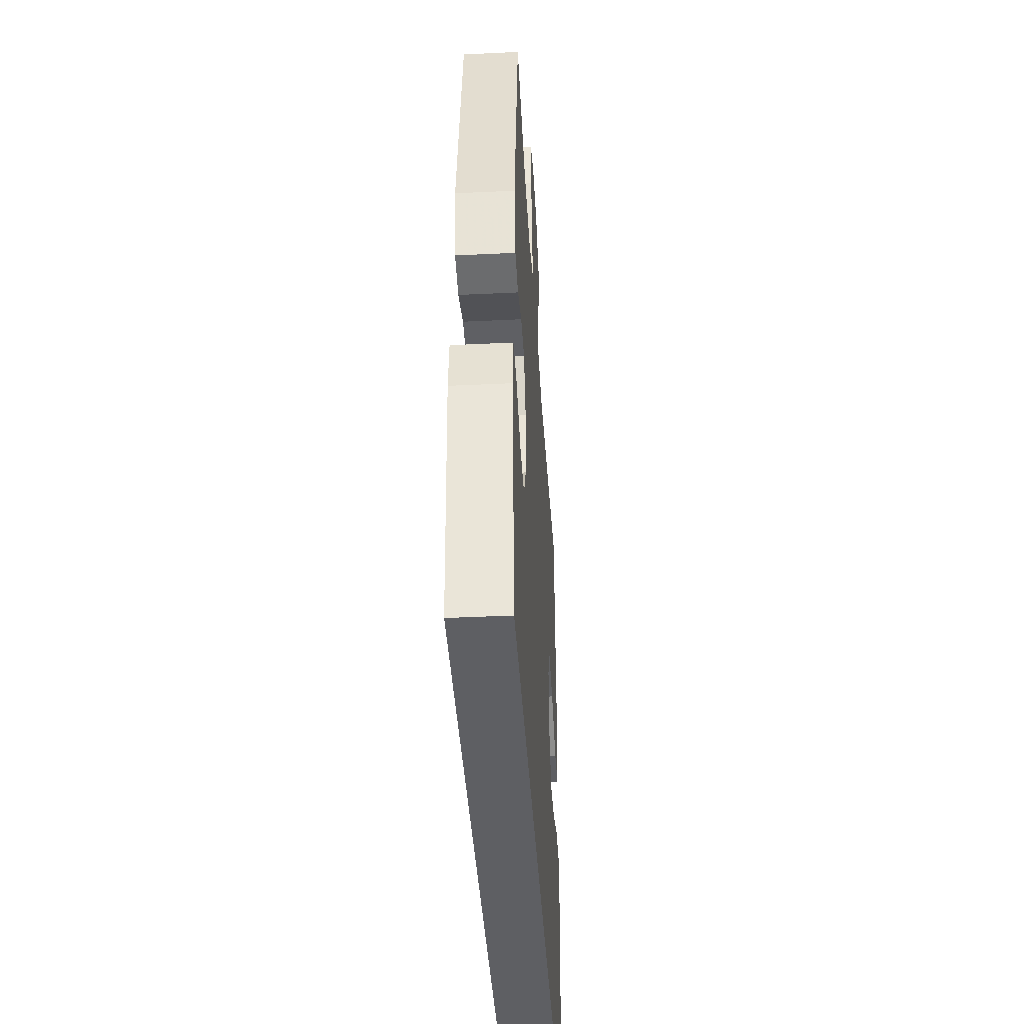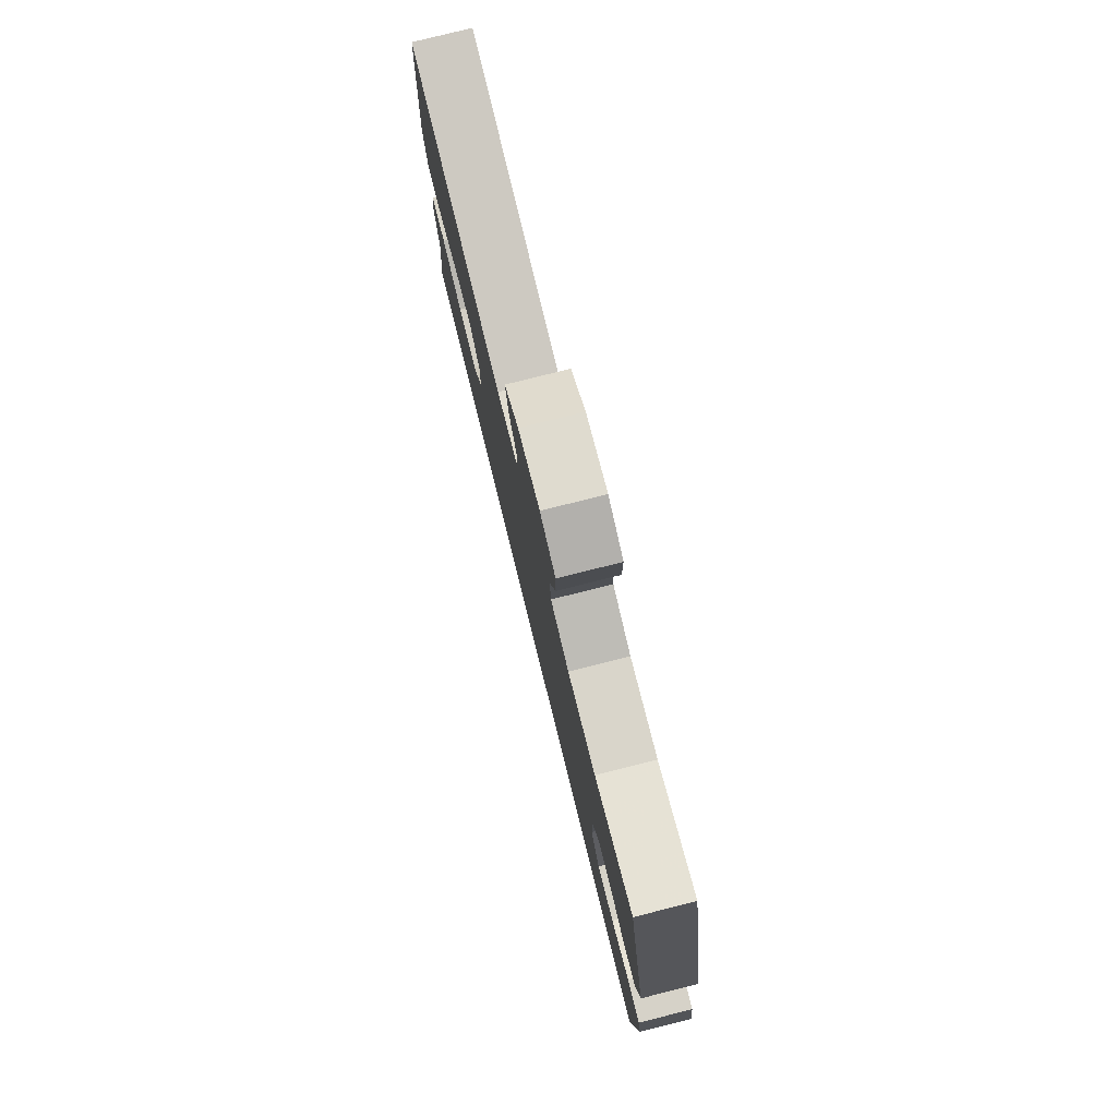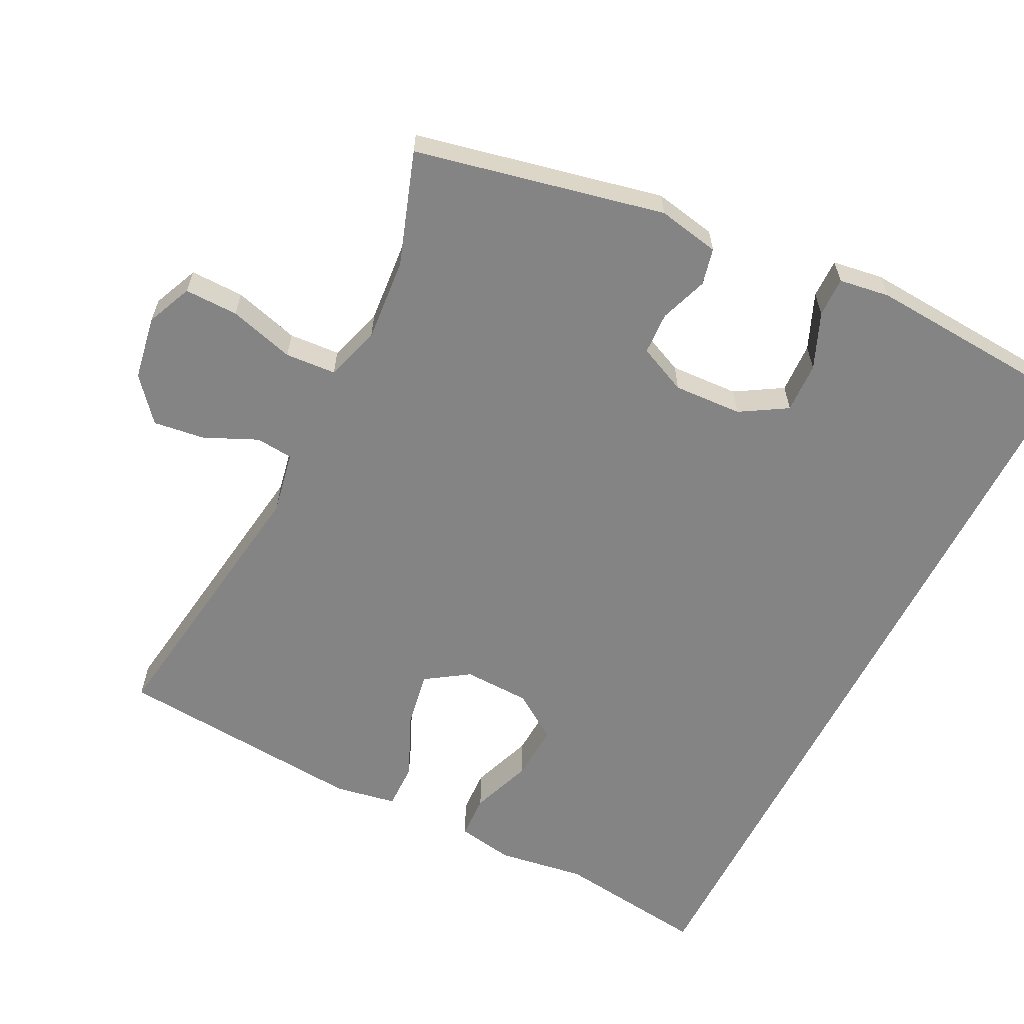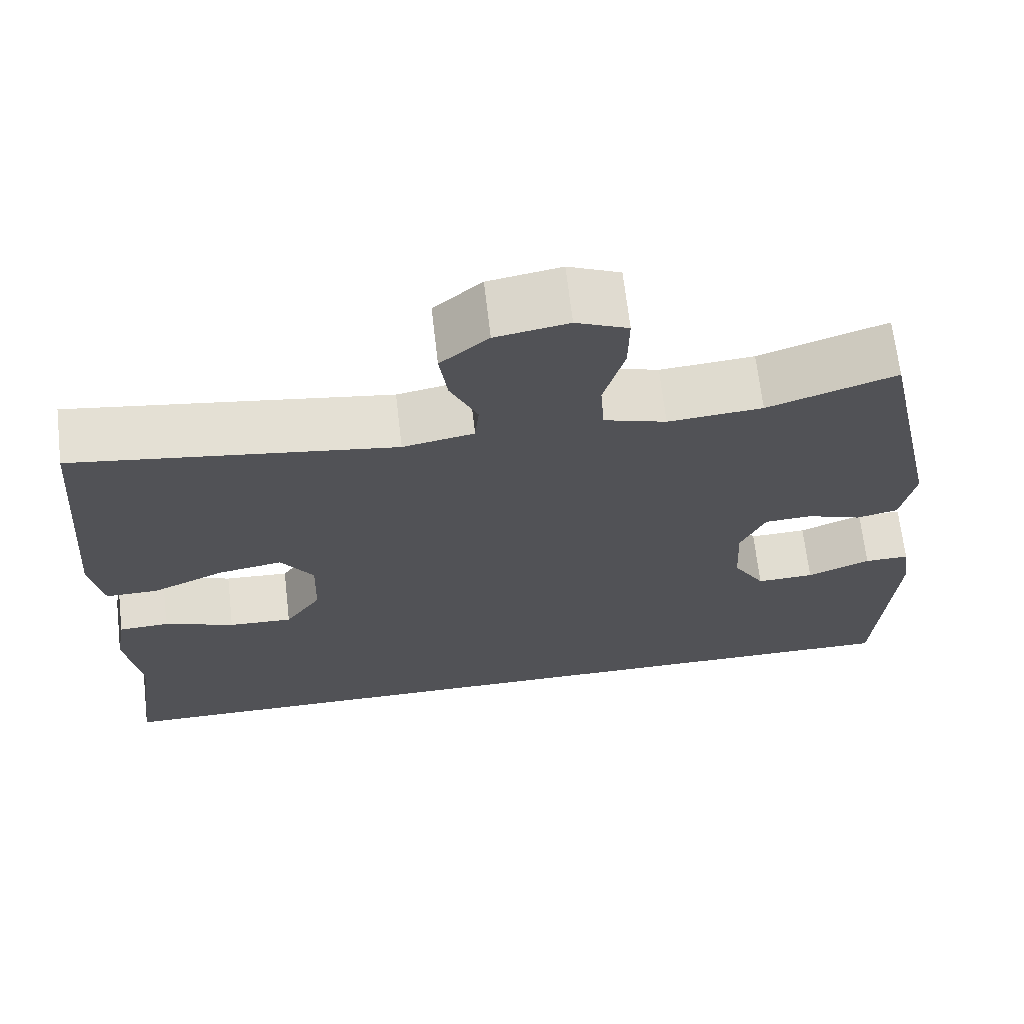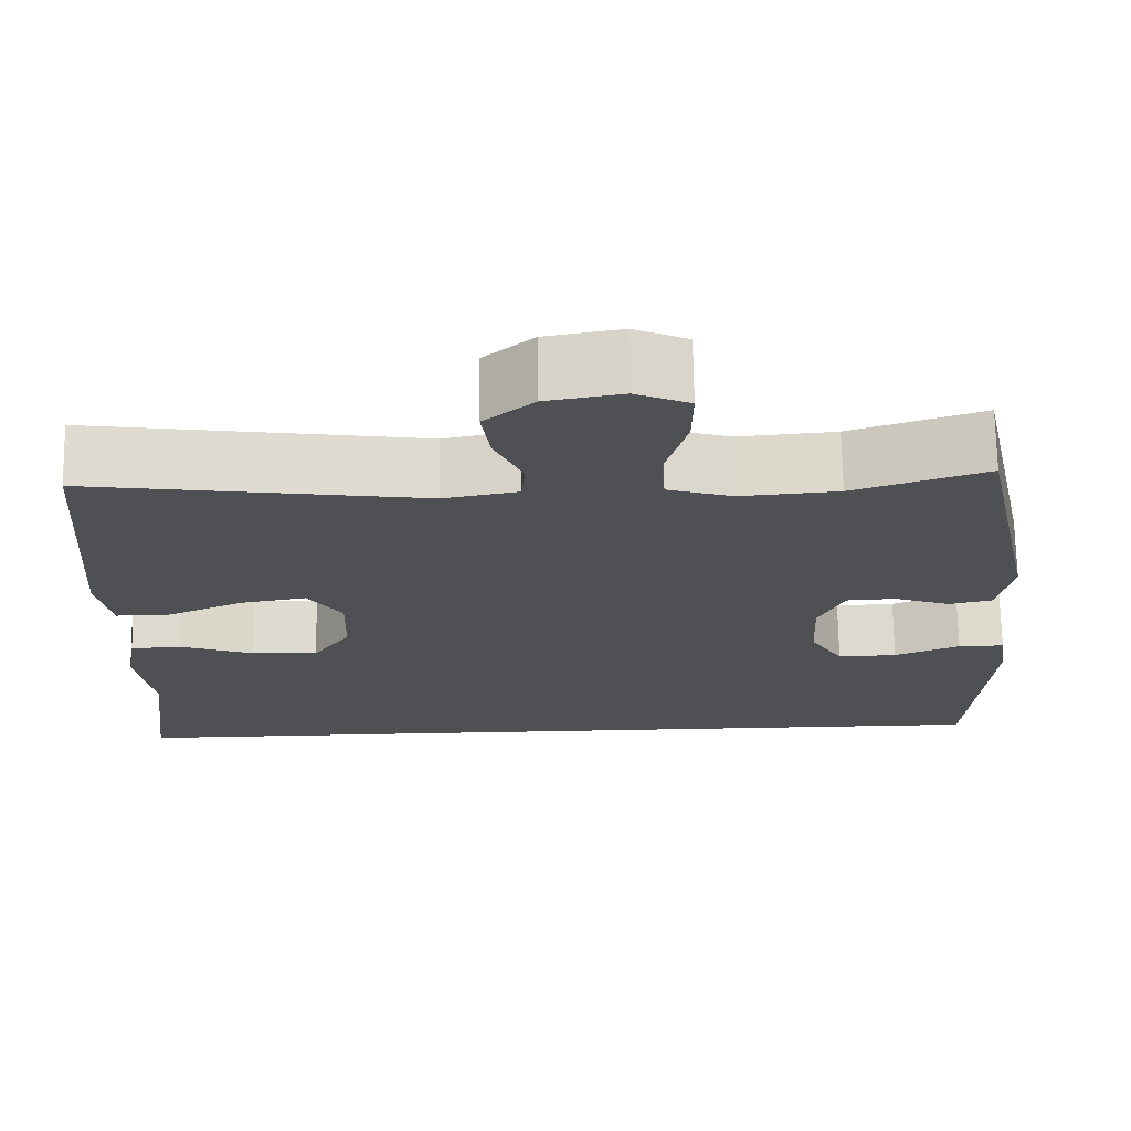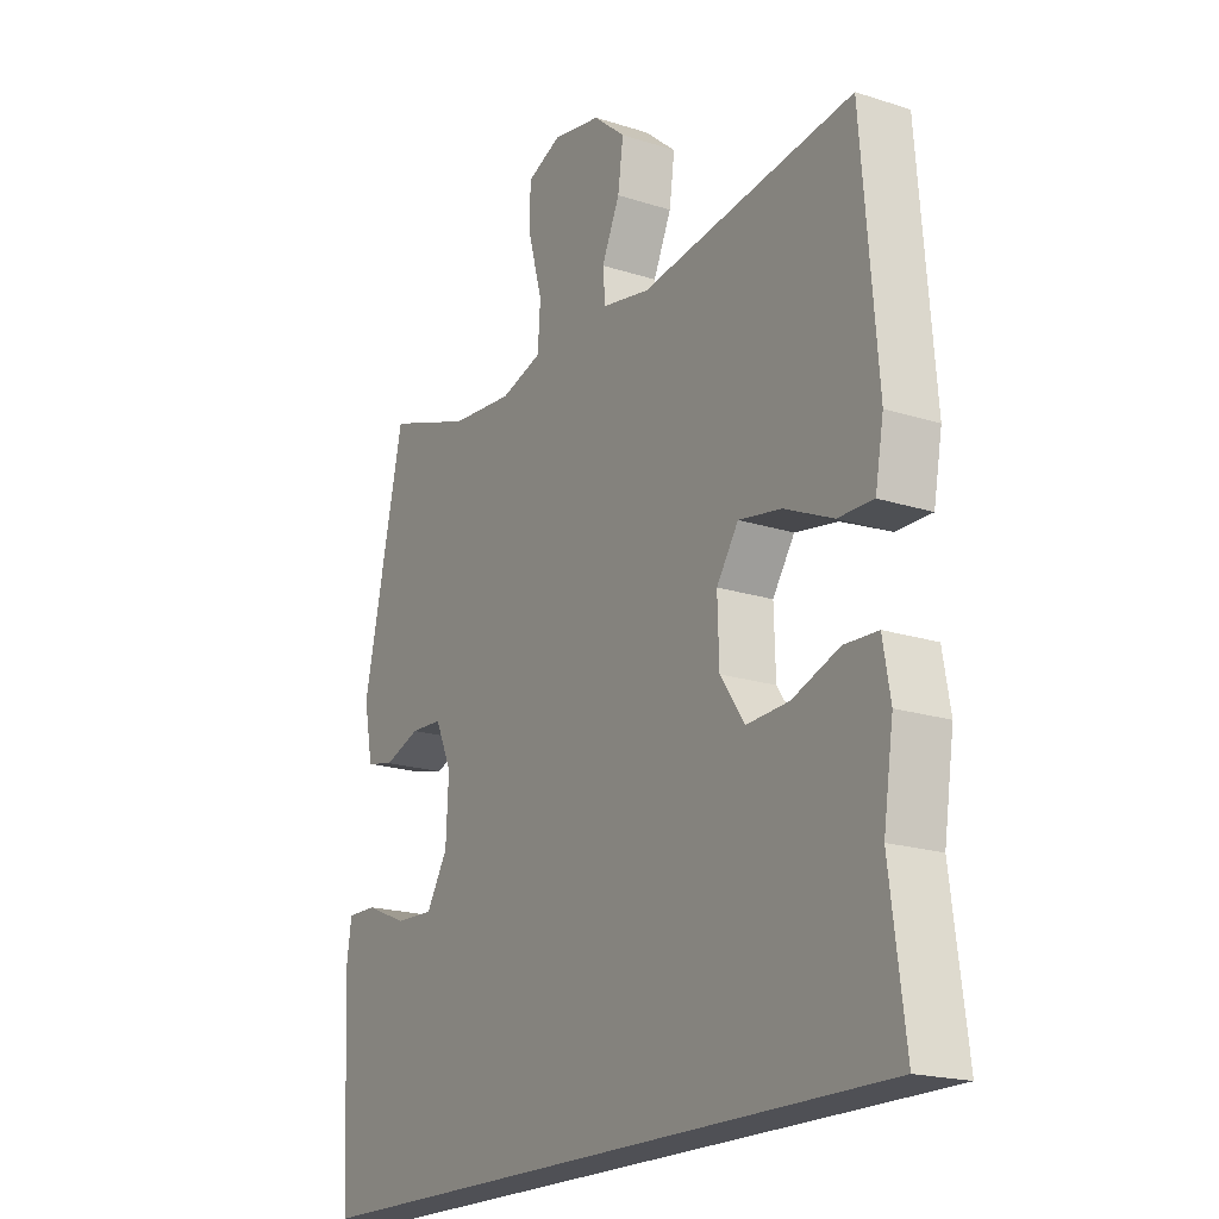
<metadata>
{"format":"obj","ext":"obj","renderer":"f3d","projection":"perspective","resolution":1024,"background":"white","views":[{"elev":-40.7,"azim":93.4,"up":"+Z"},{"elev":79.1,"azim":76.0,"up":"+Z"},{"elev":-61.5,"azim":63.2,"up":"+Y"},{"elev":67.7,"azim":-6.6,"up":"+Z"},{"elev":70.8,"azim":-1.0,"up":"+Z"},{"elev":-19.3,"azim":-121.1,"up":"+Z"}]}
</metadata>
<code>
v -0.537 0.07 -0.5
v -0.509 0.07 -0.283
v -0.528 0.07 -0.159
v -0.514 0.07 -0.078
v -0.451 0.07 -0.075
v -0.363 0.07 -0.107
v -0.283 0.07 -0.111
v -0.238 0.07 -0.045
v -0.235 0.07 0.05
v -0.276 0.07 0.111
v -0.356 0.07 0.097
v -0.447 0.07 0.056
v -0.513 0.07 0.055
v -0.529 0.07 0.142
v -0.5 0.07 0.5
v -0.1 0.07 0.443
v -0.011 0.07 0.46
v -0.006 0.07 0.513
v -0.04 0.07 0.588
v -0.05 0.07 0.661
v 0.01 0.07 0.712
v 0.101 0.07 0.728
v 0.166 0.07 0.7
v 0.165 0.07 0.624
v 0.139 0.07 0.531
v 0.144 0.07 0.459
v 0.222 0.07 0.435
v 0.34 0.07 0.445
v 0.5 0.07 0.5
v 0.577 0.07 0.147
v 0.56 0.07 0.059
v 0.508 0.07 0.047
v 0.44 0.07 0.071
v 0.38 0.07 0.068
v 0.349 0.07 -0.001
v 0.354 0.07 -0.098
v 0.394 0.07 -0.164
v 0.466 0.07 -0.161
v 0.545 0.07 -0.128
v 0.601 0.07 -0.127
v 0.612 0.07 -0.199
v 0.592 0.07 -0.5
v -0.537 0 -0.5
v -0.509 0 -0.283
v -0.528 0 -0.159
v -0.514 0 -0.078
v -0.451 0 -0.075
v -0.363 0 -0.107
v -0.283 0 -0.111
v -0.238 0 -0.045
v -0.235 0 0.05
v -0.276 0 0.111
v -0.356 0 0.097
v -0.447 0 0.056
v -0.513 0 0.055
v -0.529 0 0.142
v -0.5 0 0.5
v -0.1 0 0.443
v -0.011 0 0.46
v -0.006 0 0.513
v -0.04 0 0.588
v -0.05 0 0.661
v 0.01 0 0.712
v 0.101 0 0.728
v 0.166 0 0.7
v 0.165 0 0.624
v 0.139 0 0.531
v 0.144 0 0.459
v 0.222 0 0.435
v 0.34 0 0.445
v 0.5 0 0.5
v 0.577 0 0.147
v 0.56 0 0.059
v 0.508 0 0.047
v 0.44 0 0.071
v 0.38 0 0.068
v 0.349 0 -0.001
v 0.354 0 -0.098
v 0.394 0 -0.164
v 0.466 0 -0.161
v 0.545 0 -0.128
v 0.601 0 -0.127
v 0.612 0 -0.199
v 0.592 0 -0.5
f 40 41 42
f 39 40 42
f 38 39 42
f 42 1 2
f 38 42 2
f 37 38 2
f 36 37 2 3
f 35 36 3
f 31 32 33
f 30 31 33
f 29 30 33
f 28 29 33
f 27 28 33 34
f 26 27 34 35
f 23 24 25
f 22 23 25
f 21 22 25
f 20 21 25
f 19 20 25
f 18 19 25
f 17 18 25 26
f 16 17 26 35
f 14 15 16
f 13 14 16
f 12 13 16
f 11 12 16
f 10 11 16
f 9 10 16 35
f 3 4 5 6
f 3 6 7
f 35 3 7
f 8 9 35
f 7 8 35
f 84 83 82
f 84 82 81
f 84 81 80
f 44 43 84
f 44 84 80
f 44 80 79
f 45 44 79 78
f 45 78 77
f 75 74 73
f 75 73 72
f 75 72 71
f 75 71 70
f 76 75 70 69
f 77 76 69 68
f 67 66 65
f 67 65 64
f 67 64 63
f 67 63 62
f 67 62 61
f 67 61 60
f 68 67 60 59
f 77 68 59 58
f 58 57 56
f 58 56 55
f 58 55 54
f 58 54 53
f 58 53 52
f 77 58 52 51
f 48 47 46 45
f 49 48 45
f 49 45 77
f 77 51 50
f 77 50 49
f 1 43 44 2
f 2 44 45 3
f 3 45 46 4
f 4 46 47 5
f 5 47 48 6
f 6 48 49 7
f 7 49 50 8
f 8 50 51 9
f 9 51 52 10
f 10 52 53 11
f 11 53 54 12
f 12 54 55 13
f 13 55 56 14
f 14 56 57 15
f 15 57 58 16
f 16 58 59 17
f 17 59 60 18
f 18 60 61 19
f 19 61 62 20
f 20 62 63 21
f 21 63 64 22
f 22 64 65 23
f 23 65 66 24
f 24 66 67 25
f 25 67 68 26
f 26 68 69 27
f 27 69 70 28
f 28 70 71 29
f 29 71 72 30
f 30 72 73 31
f 31 73 74 32
f 32 74 75 33
f 33 75 76 34
f 34 76 77 35
f 35 77 78 36
f 36 78 79 37
f 37 79 80 38
f 38 80 81 39
f 39 81 82 40
f 40 82 83 41
f 41 83 84 42
f 42 84 43 1

</code>
